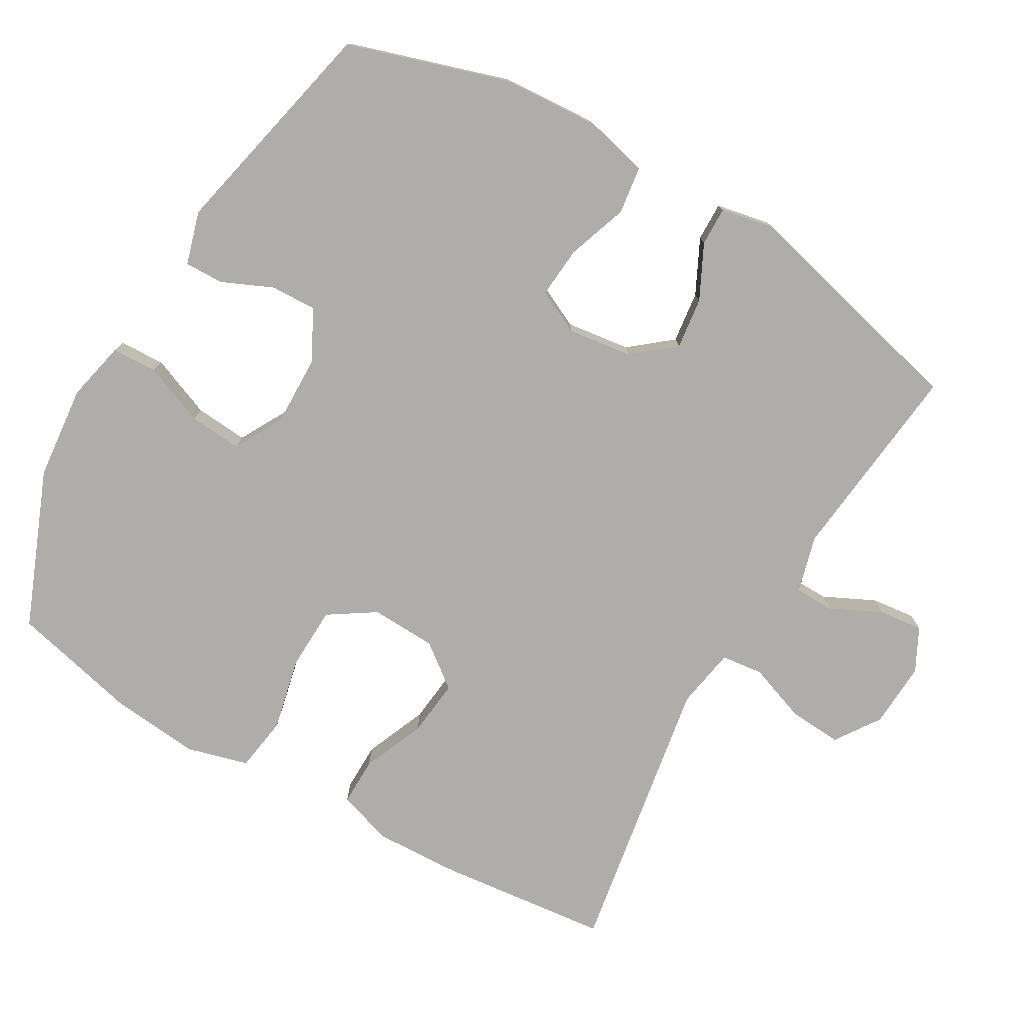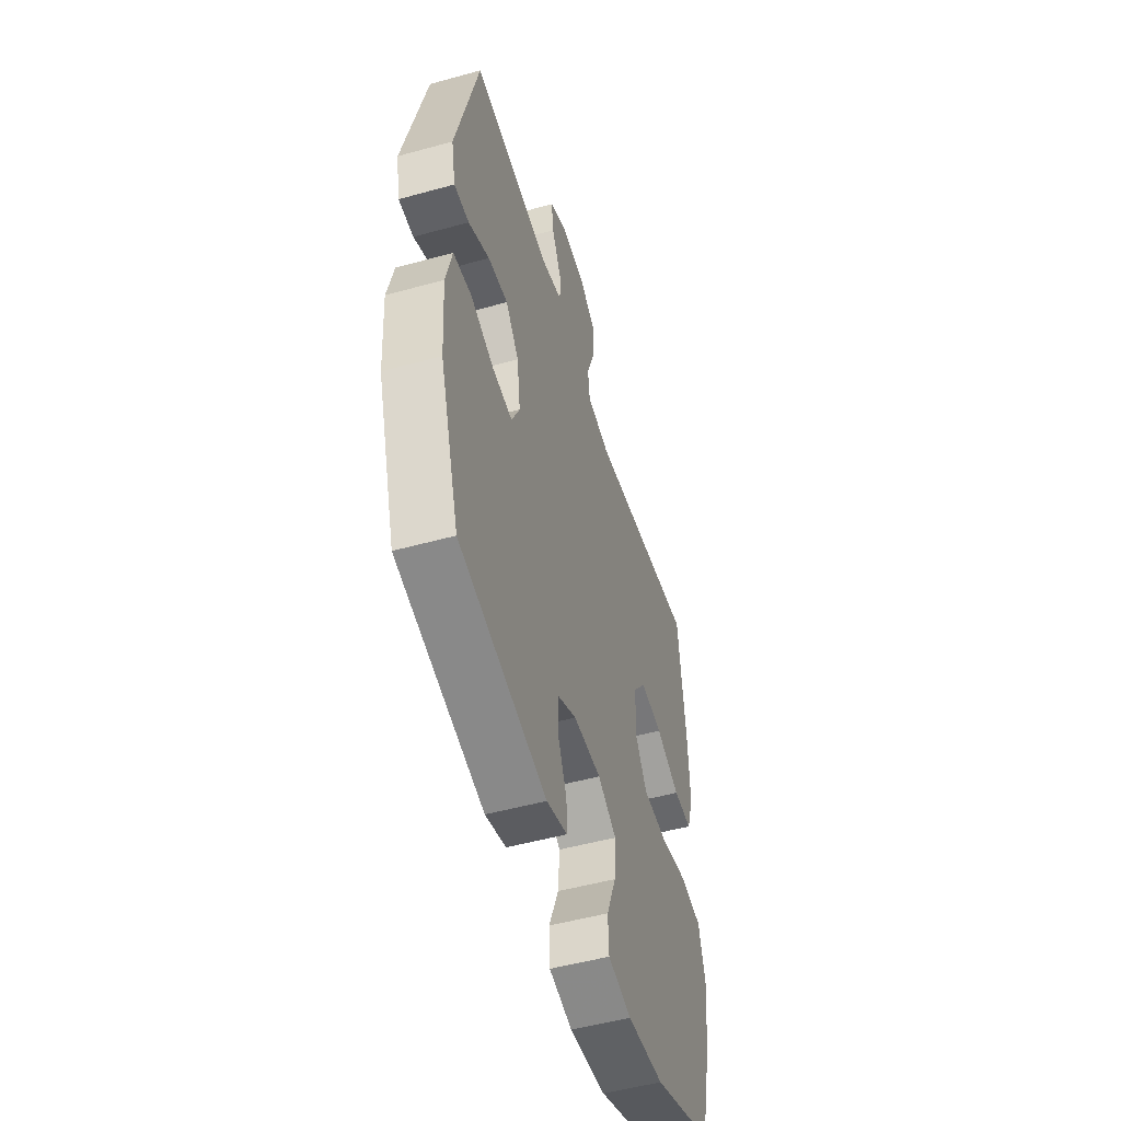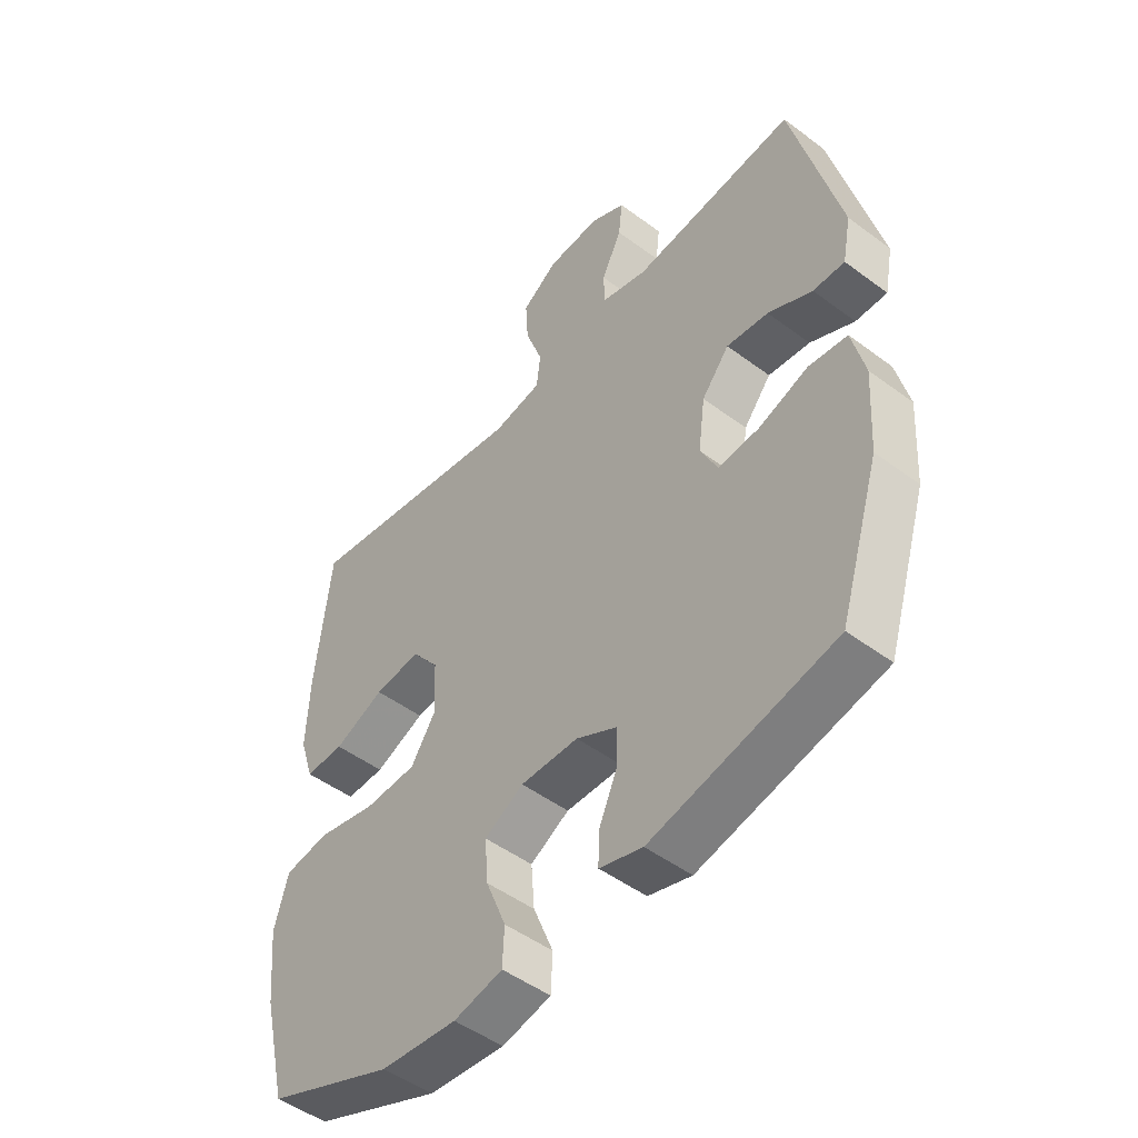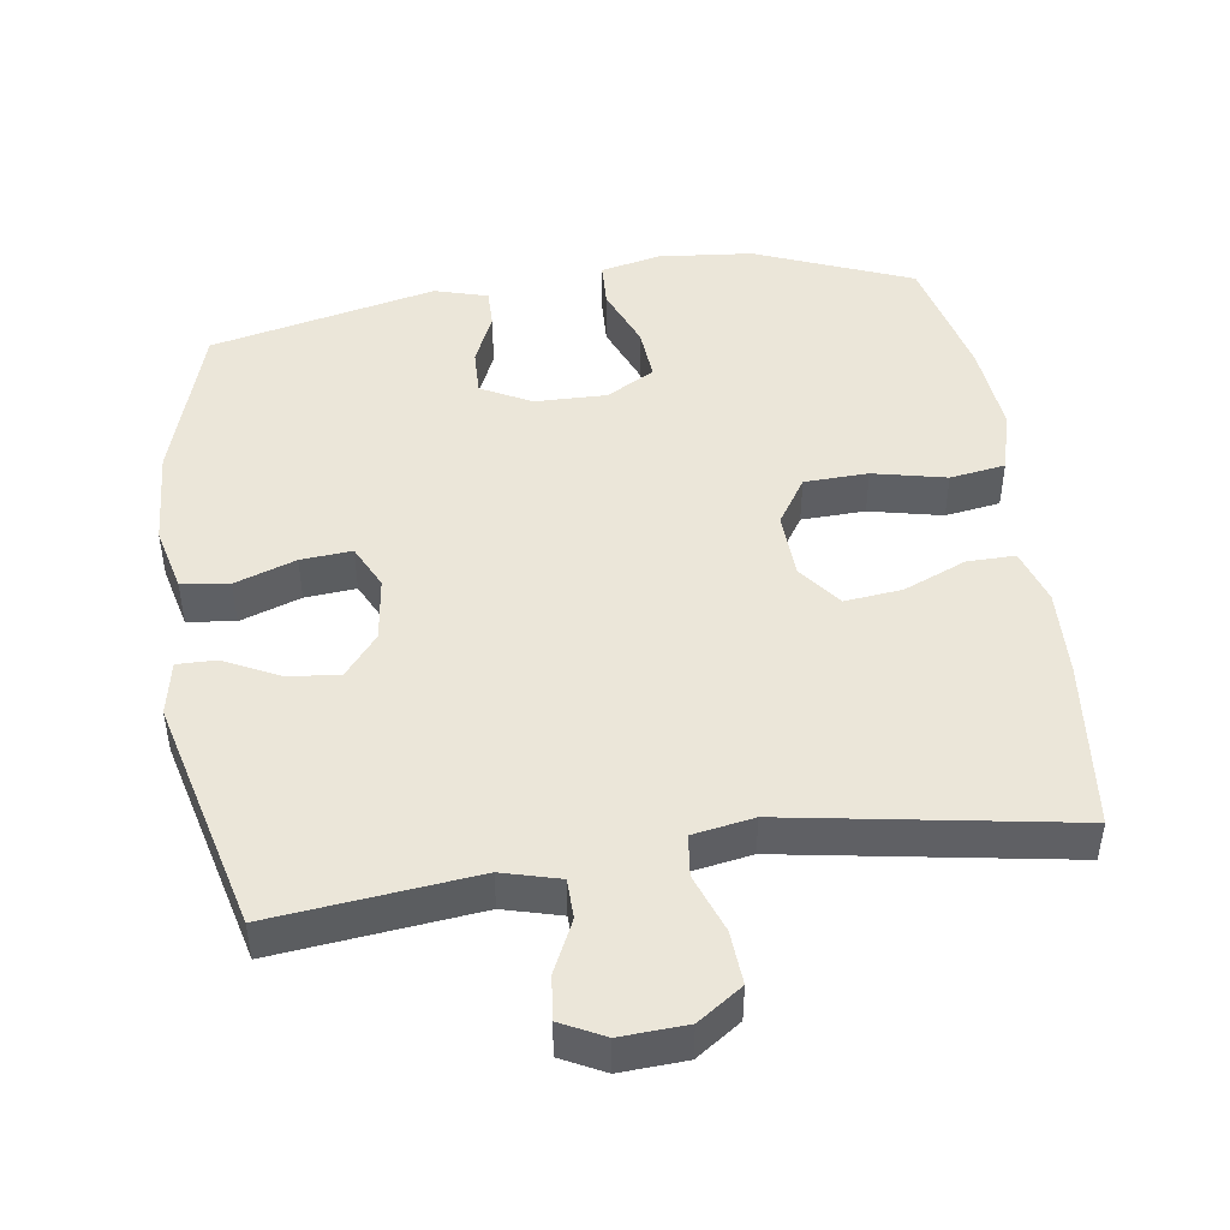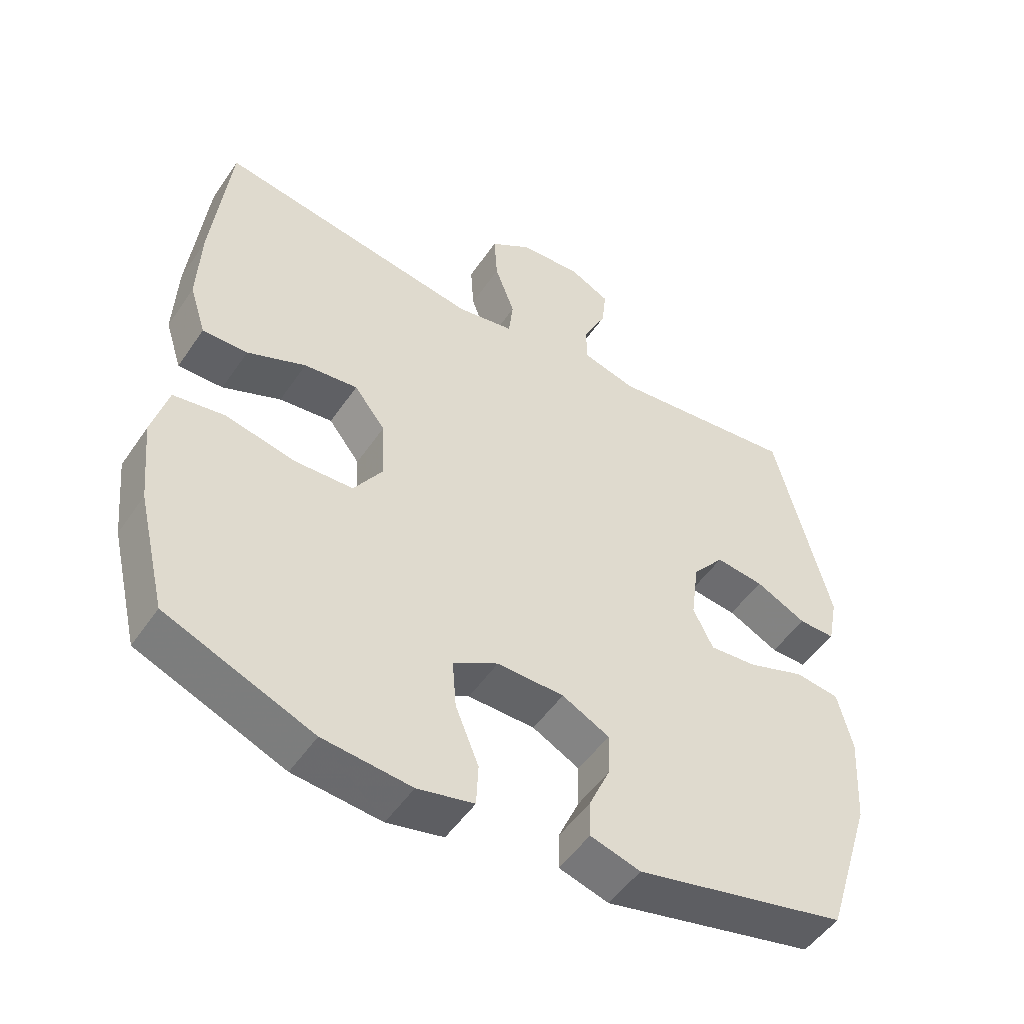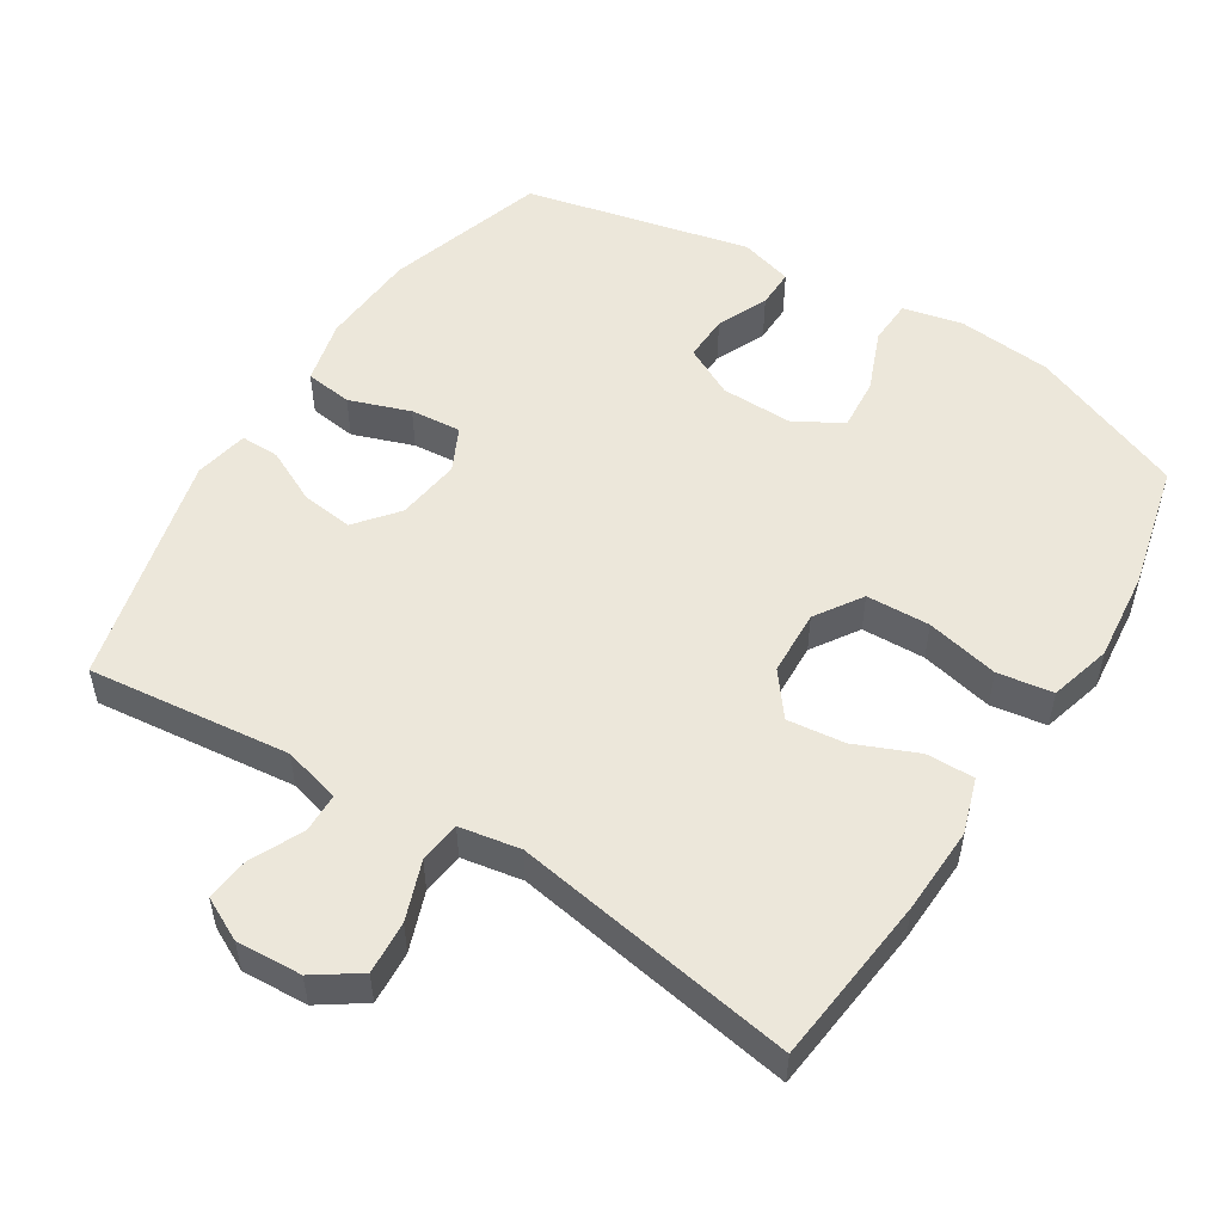
<metadata>
{"format":"obj","ext":"obj","renderer":"f3d","projection":"perspective","resolution":1024,"background":"white","views":[{"elev":-77.1,"azim":-120.0,"up":"+Y"},{"elev":-51.4,"azim":-73.3,"up":"+Z"},{"elev":-49.1,"azim":-129.6,"up":"+Z"},{"elev":46.8,"azim":-8.3,"up":"+Y"},{"elev":-50.7,"azim":146.9,"up":"+Z"},{"elev":52.6,"azim":32.1,"up":"+Y"}]}
</metadata>
<code>
v -0.5 0.07 0.5
v -0.214 0.07 0.469
v -0.133 0.07 0.491
v -0.132 0.07 0.547
v -0.167 0.07 0.62
v -0.174 0.07 0.682
v -0.113 0.07 0.713
v -0.02 0.07 0.708
v 0.043 0.07 0.665
v 0.038 0.07 0.59
v 0.008 0.07 0.507
v 0.015 0.07 0.448
v 0.101 0.07 0.433
v 0.5 0.07 0.5
v 0.526 0.07 0.26
v 0.531 0.07 0.137
v 0.506 0.07 0.059
v 0.438 0.07 0.06
v 0.35 0.07 0.097
v 0.269 0.07 0.106
v 0.222 0.07 0.045
v 0.218 0.07 -0.048
v 0.261 0.07 -0.114
v 0.351 0.07 -0.117
v 0.454 0.07 -0.094
v 0.532 0.07 -0.106
v 0.556 0.07 -0.193
v 0.543 0.07 -0.321
v 0.5 0.07 -0.5
v 0.279 0.07 -0.589
v 0.146 0.07 -0.602
v 0.061 0.07 -0.583
v 0.058 0.07 -0.519
v 0.093 0.07 -0.432
v 0.099 0.07 -0.357
v 0.031 0.07 -0.319
v -0.07 0.07 -0.321
v -0.141 0.07 -0.358
v -0.139 0.07 -0.423
v -0.107 0.07 -0.495
v -0.106 0.07 -0.55
v -0.181 0.07 -0.572
v -0.5 0.07 -0.5
v -0.571 0.07 -0.274
v -0.58 0.07 -0.136
v -0.558 0.07 -0.045
v -0.491 0.07 -0.036
v -0.405 0.07 -0.066
v -0.333 0.07 -0.072
v -0.303 0.07 -0.01
v -0.315 0.07 0.081
v -0.363 0.07 0.14
v -0.436 0.07 0.131
v -0.513 0.07 0.093
v -0.568 0.07 0.092
v -0.583 0.07 0.169
v -0.5 0 0.5
v -0.214 0 0.469
v -0.133 0 0.491
v -0.132 0 0.547
v -0.167 0 0.62
v -0.174 0 0.682
v -0.113 0 0.713
v -0.02 0 0.708
v 0.043 0 0.665
v 0.038 0 0.59
v 0.008 0 0.507
v 0.015 0 0.448
v 0.101 0 0.433
v 0.5 0 0.5
v 0.526 0 0.26
v 0.531 0 0.137
v 0.506 0 0.059
v 0.438 0 0.06
v 0.35 0 0.097
v 0.269 0 0.106
v 0.222 0 0.045
v 0.218 0 -0.048
v 0.261 0 -0.114
v 0.351 0 -0.117
v 0.454 0 -0.094
v 0.532 0 -0.106
v 0.556 0 -0.193
v 0.543 0 -0.321
v 0.5 0 -0.5
v 0.279 0 -0.589
v 0.146 0 -0.602
v 0.061 0 -0.583
v 0.058 0 -0.519
v 0.093 0 -0.432
v 0.099 0 -0.357
v 0.031 0 -0.319
v -0.07 0 -0.321
v -0.141 0 -0.358
v -0.139 0 -0.423
v -0.107 0 -0.495
v -0.106 0 -0.55
v -0.181 0 -0.572
v -0.5 0 -0.5
v -0.571 0 -0.274
v -0.58 0 -0.136
v -0.558 0 -0.045
v -0.491 0 -0.036
v -0.405 0 -0.066
v -0.333 0 -0.072
v -0.303 0 -0.01
v -0.315 0 0.081
v -0.363 0 0.14
v -0.436 0 0.131
v -0.513 0 0.093
v -0.568 0 0.092
v -0.583 0 0.169
f 53 54 55 56
f 52 53 56 1
f 51 52 1 2
f 50 51 2 3
f 45 46 47 48
f 45 48 49
f 44 45 49
f 43 44 49
f 42 43 49 50
f 39 40 41 42
f 38 39 42 50
f 31 32 33 34
f 31 34 35
f 30 31 35
f 29 30 35
f 28 29 35 36
f 24 25 26 27
f 23 24 27 28
f 16 17 18 19
f 16 19 20
f 13 14 15 16
f 12 13 16 20
f 8 9 10 11
f 8 11 12
f 7 8 12
f 4 5 6 7
f 3 4 7 12
f 37 38 50 3
f 23 28 36
f 22 23 36 37
f 21 22 37 3
f 3 12 20 21
f 112 111 110 109
f 57 112 109 108
f 58 57 108 107
f 59 58 107 106
f 104 103 102 101
f 105 104 101
f 105 101 100
f 105 100 99
f 106 105 99 98
f 98 97 96 95
f 106 98 95 94
f 90 89 88 87
f 91 90 87
f 91 87 86
f 91 86 85
f 92 91 85 84
f 83 82 81 80
f 84 83 80 79
f 75 74 73 72
f 76 75 72
f 72 71 70 69
f 76 72 69 68
f 67 66 65 64
f 68 67 64
f 68 64 63
f 63 62 61 60
f 68 63 60 59
f 59 106 94 93
f 92 84 79
f 93 92 79 78
f 59 93 78 77
f 77 76 68 59
f 1 57 58 2
f 2 58 59 3
f 3 59 60 4
f 4 60 61 5
f 5 61 62 6
f 6 62 63 7
f 7 63 64 8
f 8 64 65 9
f 9 65 66 10
f 10 66 67 11
f 11 67 68 12
f 12 68 69 13
f 13 69 70 14
f 14 70 71 15
f 15 71 72 16
f 16 72 73 17
f 17 73 74 18
f 18 74 75 19
f 19 75 76 20
f 20 76 77 21
f 21 77 78 22
f 22 78 79 23
f 23 79 80 24
f 24 80 81 25
f 25 81 82 26
f 26 82 83 27
f 27 83 84 28
f 28 84 85 29
f 29 85 86 30
f 30 86 87 31
f 31 87 88 32
f 32 88 89 33
f 33 89 90 34
f 34 90 91 35
f 35 91 92 36
f 36 92 93 37
f 37 93 94 38
f 38 94 95 39
f 39 95 96 40
f 40 96 97 41
f 41 97 98 42
f 42 98 99 43
f 43 99 100 44
f 44 100 101 45
f 45 101 102 46
f 46 102 103 47
f 47 103 104 48
f 48 104 105 49
f 49 105 106 50
f 50 106 107 51
f 51 107 108 52
f 52 108 109 53
f 53 109 110 54
f 54 110 111 55
f 55 111 112 56
f 56 112 57 1

</code>
